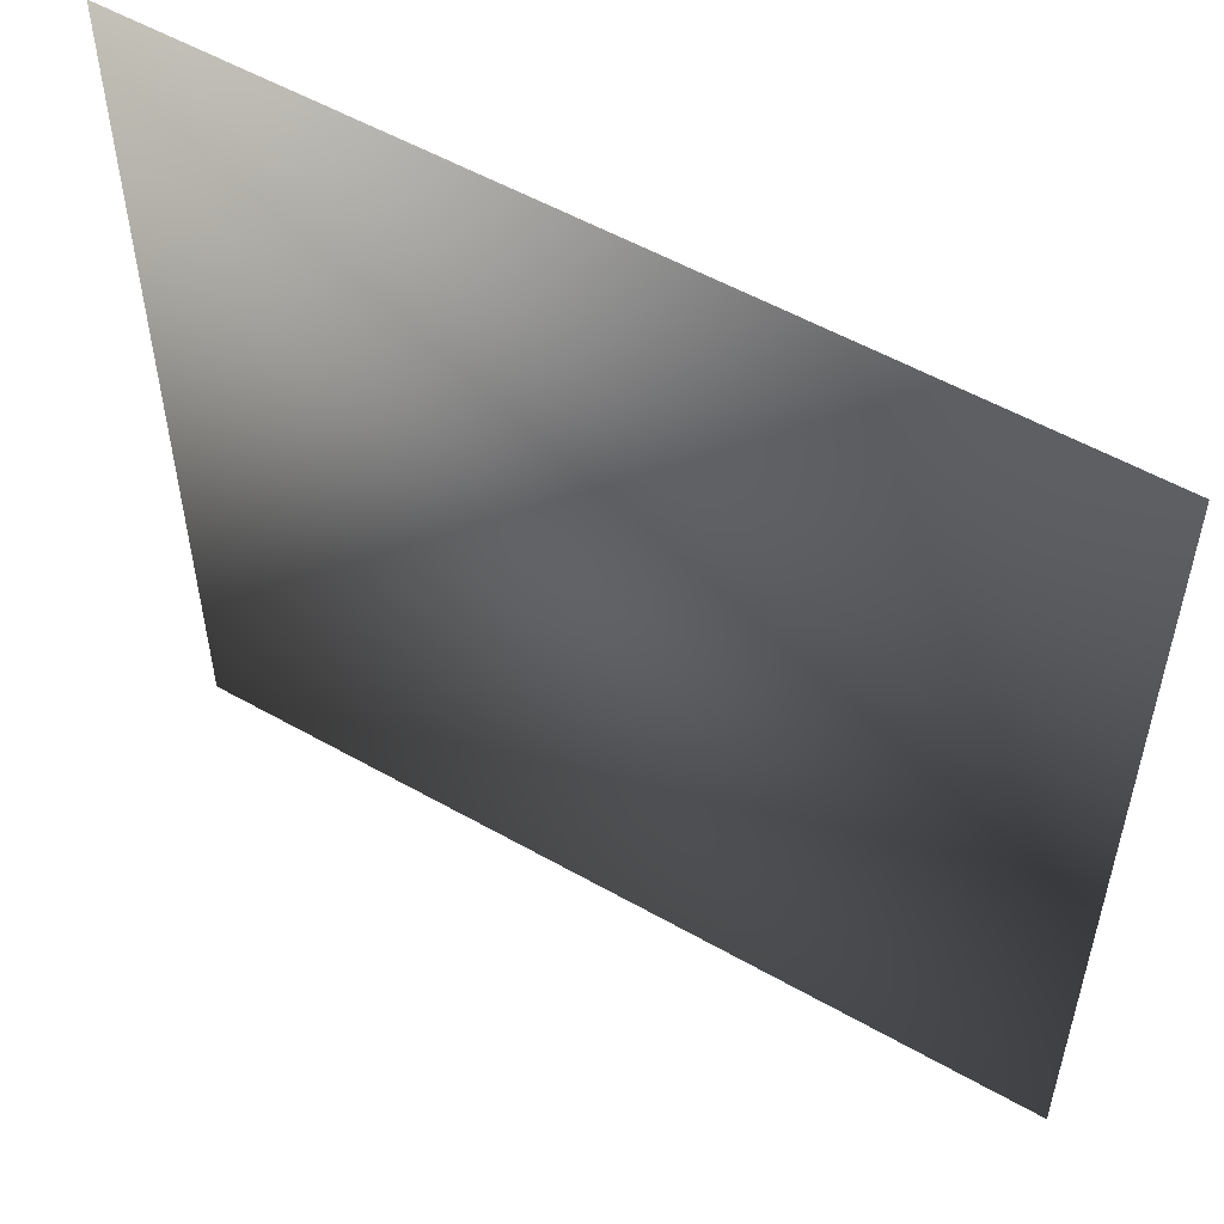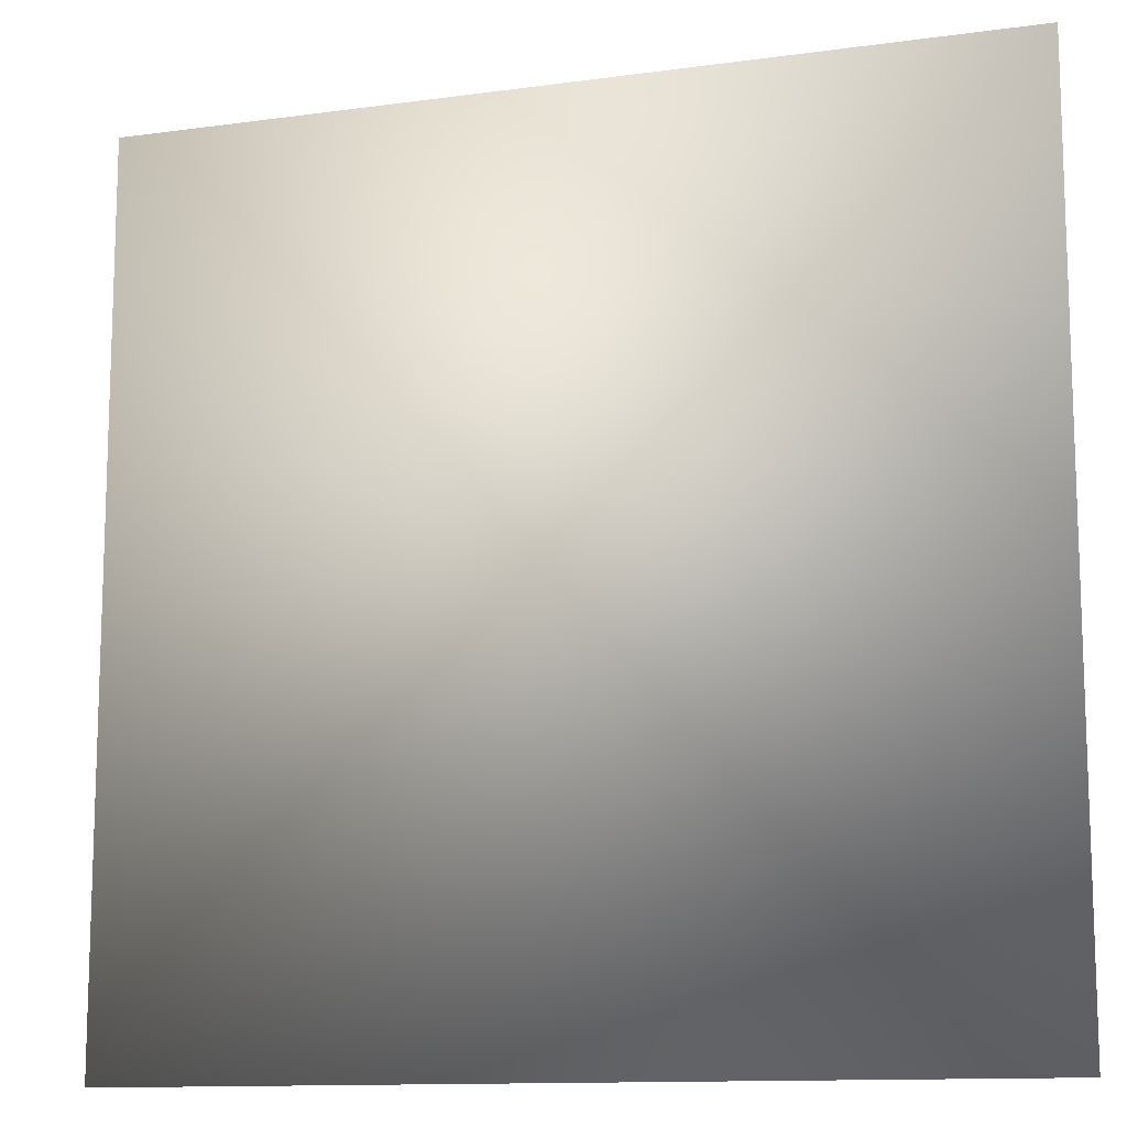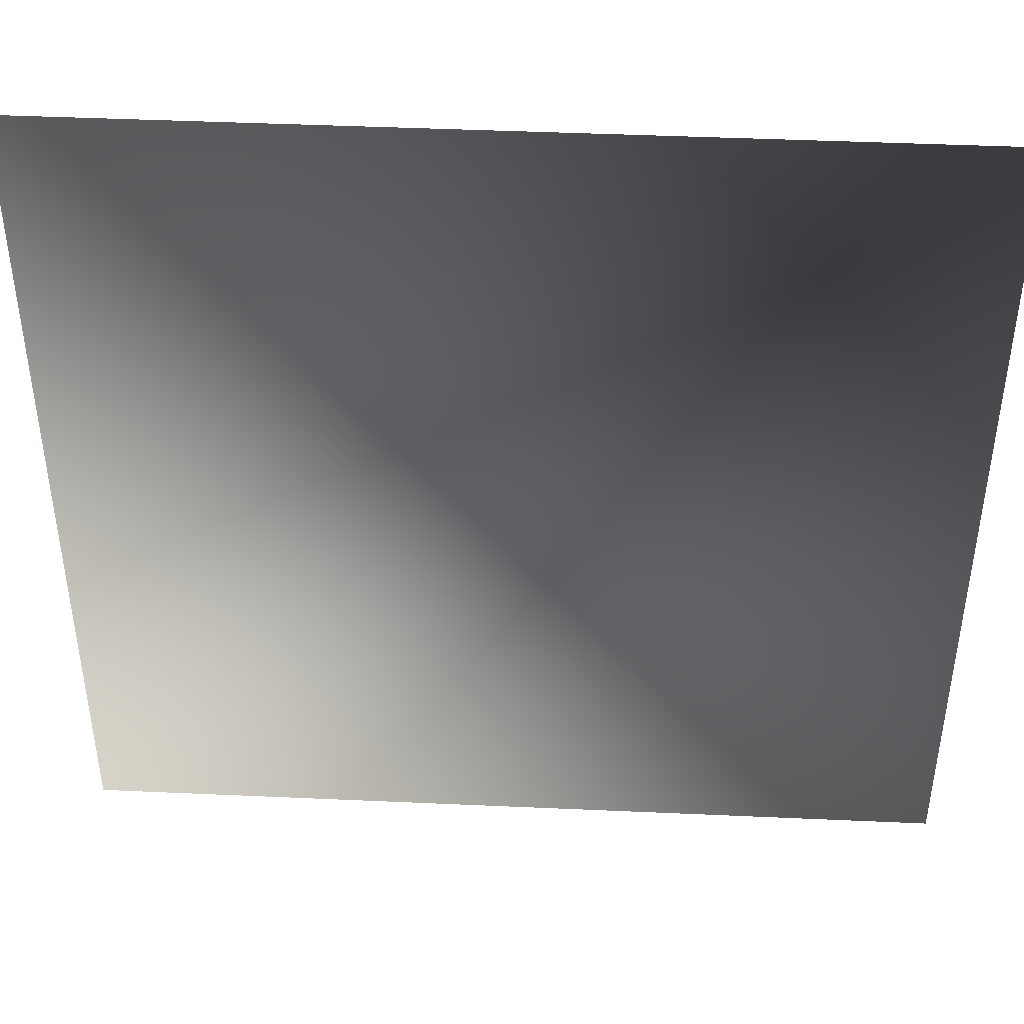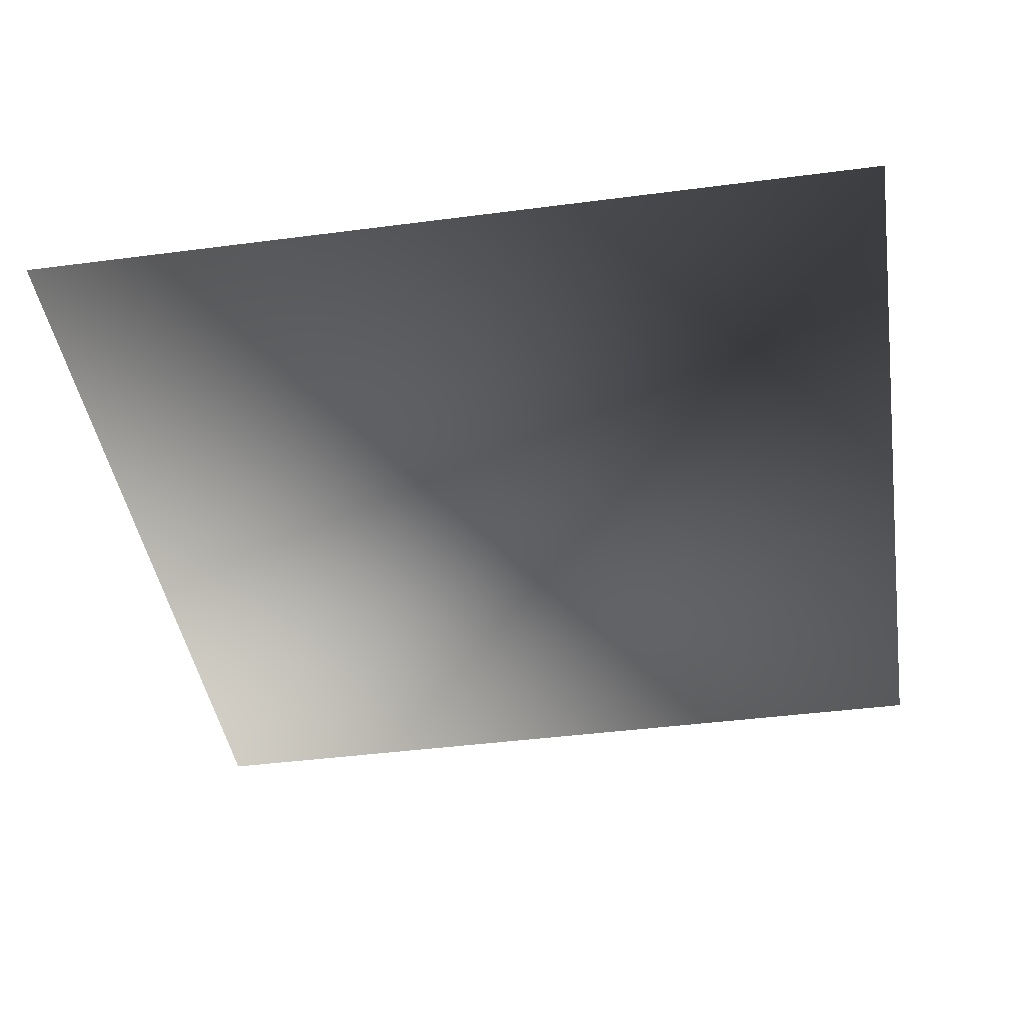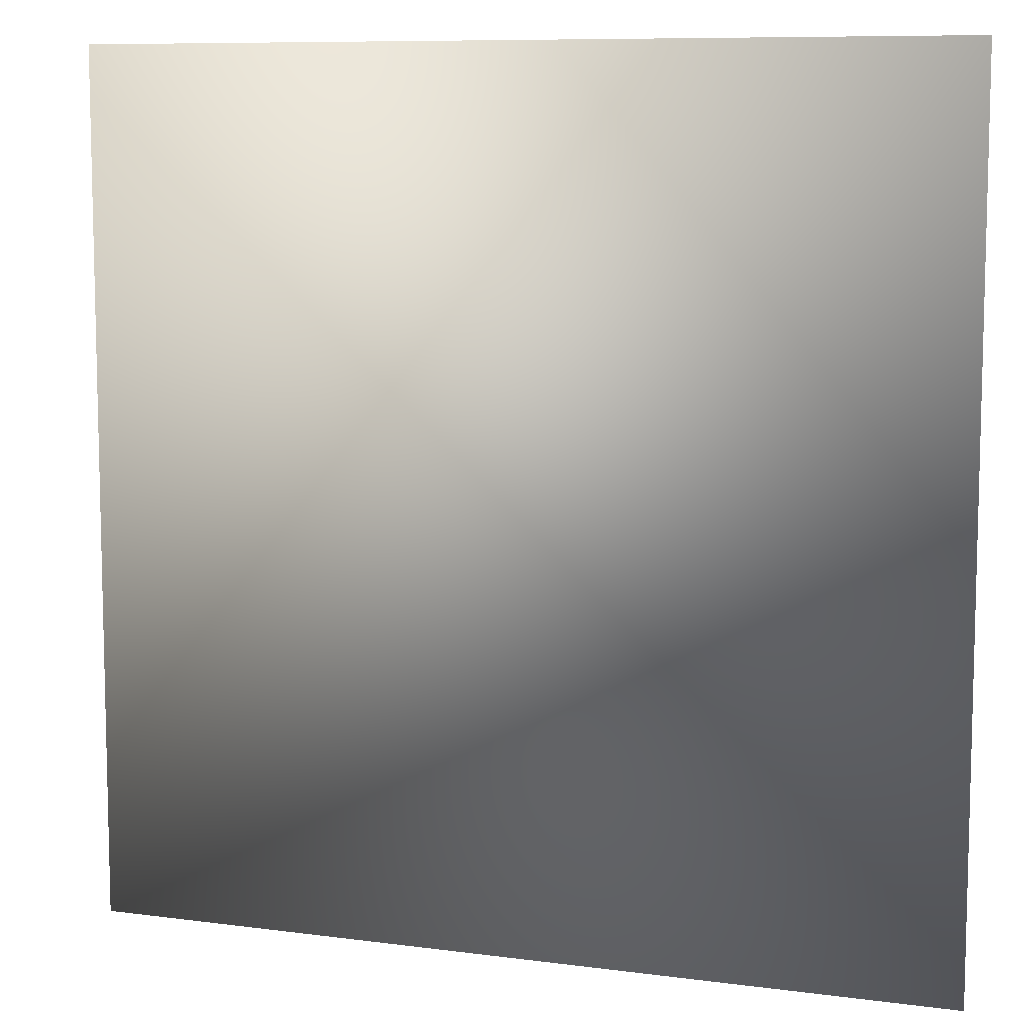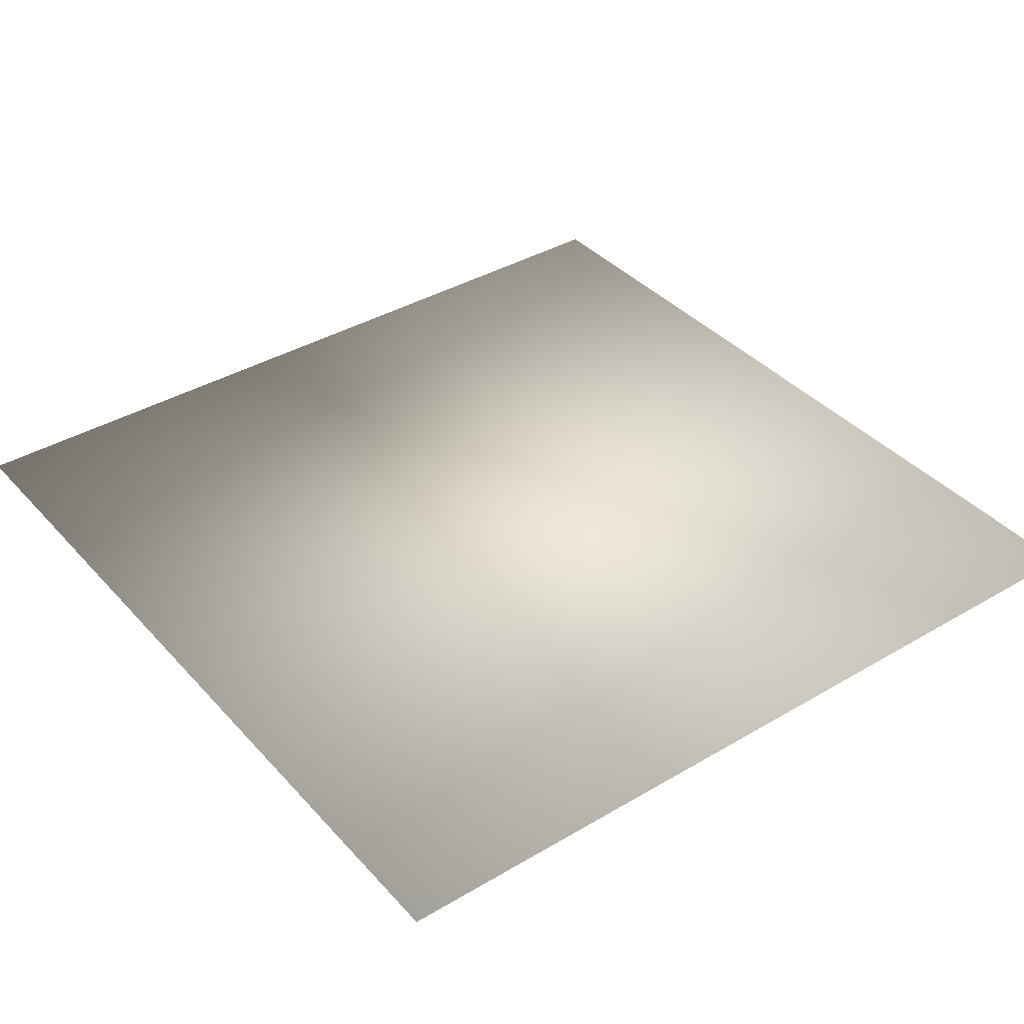
<metadata>
{"format":"obj","ext":"obj","renderer":"f3d","projection":"perspective","resolution":1024,"background":"white","views":[{"elev":54.5,"azim":31.0,"up":"+Y"},{"elev":-12.3,"azim":17.9,"up":"+Y"},{"elev":44.3,"azim":-177.0,"up":"+Y"},{"elev":-42.9,"azim":-171.2,"up":"+Z"},{"elev":8.9,"azim":19.7,"up":"+Y"},{"elev":38.3,"azim":143.2,"up":"+Z"}]}
</metadata>
<code>
o ToasterLever_18_ToasterLever_18_1_GeomSubset_5
v -0.002036 -0.2154 0.05787
v -0.002036 -0.2113 0.05787
v 0.002036 -0.2154 0.05787
v 0.002036 -0.2113 0.05787
v -0.002036 -0.2154 0.05787
v -0.002036 -0.2113 0.05787
v 0.002036 -0.2154 0.05787
v 0.002036 -0.2113 0.05787
v -0.002036 -0.2154 0.05787
v -0.002036 -0.2113 0.05787
v 0.002036 -0.2154 0.05787
v 0.002036 -0.2113 0.05787
v -0.002036 -0.2154 0.05787
v -0.002036 -0.2113 0.05787
v 0.002036 -0.2154 0.05787
v 0.002036 -0.2113 0.05787
v -0.002036 -0.2154 0.05787
v -0.002036 -0.2113 0.05787
v 0.002036 -0.2154 0.05787
v 0.002036 -0.2113 0.05787
v -0.002036 -0.2154 0.05787
v -0.002036 -0.2113 0.05787
v 0.002036 -0.2154 0.05787
v 0.002036 -0.2113 0.05787
v -0.01032 -0.2267 0.0544
v -0.01032 -0.2245 0.05345
v -0.01247 -0.2245 0.0544
v -0.01336 -0.2245 0.05627
v -0.01247 -0.2267 0.05627
v -0.01032 -0.2276 0.05627
v -0.01032 -0.2018 0.0544
v -0.01032 -0.2009 0.05627
v -0.01247 -0.2018 0.05627
v -0.01336 -0.2039 0.05627
v -0.01247 -0.2039 0.0544
v -0.01032 -0.2039 0.05345
v 0.01247 -0.2267 0.05627
v 0.01032 -0.2276 0.05627
v 0.01336 -0.2245 0.05627
v 0.01247 -0.2018 0.05627
v 0.01336 -0.2039 0.05627
v 0.01032 -0.2009 0.05627
v 0.01032 -0.2267 0.0544
v 0.01247 -0.2245 0.0544
v 0.01032 -0.2245 0.05345
v 0.01032 -0.2018 0.0544
v 0.01032 -0.2039 0.05345
v 0.01247 -0.2039 0.0544
v -0.01207 -0.2263 0.05482
v -0.01207 -0.2022 0.05482
v 0.01207 -0.2263 0.05482
v 0.01207 -0.2022 0.05482
v -0.003163 -0.2021 0.05594
v -0.003163 -0.1865 0.05594
v -0.003163 -0.2021 0.05985
v -0.003163 -0.1865 0.05985
v 0.003163 -0.2021 0.05985
v 0.003163 -0.1865 0.05985
v 0.003163 -0.2021 0.05594
v 0.003163 -0.1865 0.05594
v -0.01032 -0.2276 0.05989
v -0.01032 -0.2267 0.06176
v 0.01032 -0.2267 0.06176
v 0.01032 -0.2276 0.05989
v -0.01032 -0.2245 0.06271
v 0.01032 -0.2245 0.06271
v -0.01247 -0.2245 0.06176
v -0.01247 -0.2039 0.06176
v -0.01032 -0.2039 0.06271
v -0.01336 -0.2245 0.05989
v -0.01336 -0.2039 0.05989
v -0.01032 -0.2018 0.06176
v 0.01032 -0.2018 0.06176
v 0.01032 -0.2039 0.06271
v -0.01032 -0.2009 0.05989
v 0.01032 -0.2009 0.05989
v 0.01336 -0.2245 0.05989
v 0.01247 -0.2245 0.06176
v 0.01247 -0.2039 0.06176
v 0.01336 -0.2039 0.05989
v -0.01207 -0.2263 0.06134
v -0.01247 -0.2267 0.05989
v -0.01247 -0.2018 0.05989
v -0.01207 -0.2022 0.06134
v 0.01247 -0.2267 0.05989
v 0.01207 -0.2263 0.06134
v 0.01247 -0.2018 0.05989
v 0.01207 -0.2022 0.06134
v 0 -0.2267 0.06176
v 0 -0.2276 0.05989
v 0 -0.2276 0.05627
v 0 -0.2267 0.0544
v 0 -0.2245 0.05345
v 0 -0.2039 0.05345
v 0 -0.2018 0.0544
v 0 -0.2009 0.05627
v 0 -0.2009 0.05989
v 0 -0.2018 0.06176
v 0 -0.2039 0.06271
v 0 -0.2245 0.06271
f 21 22 24 23

</code>
